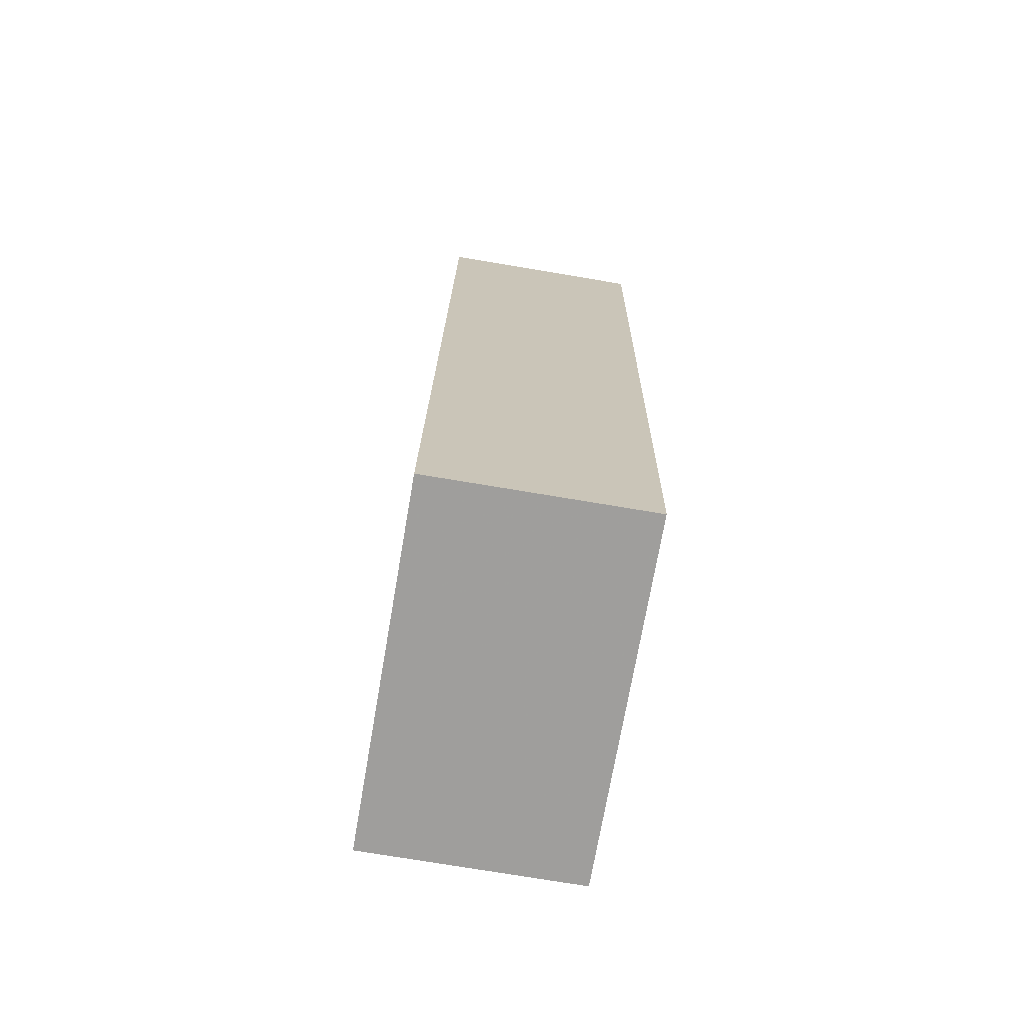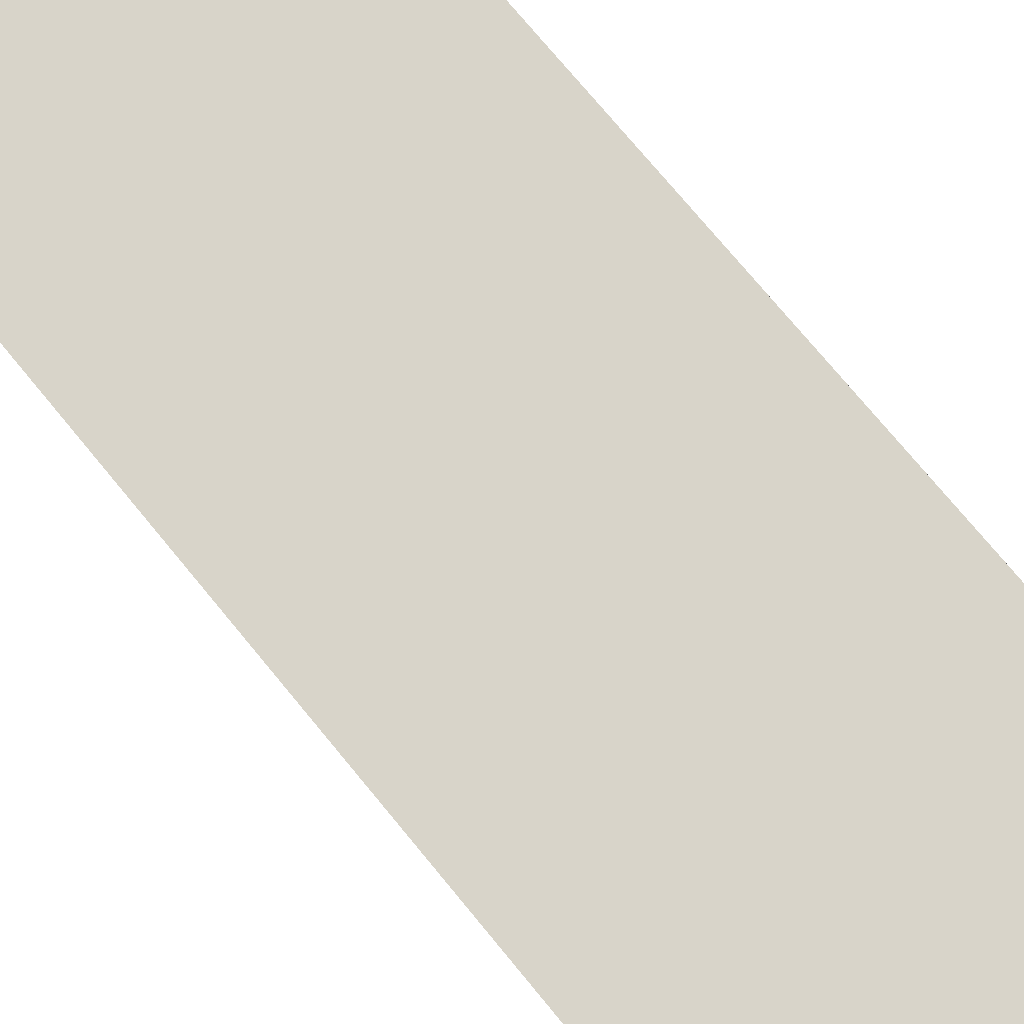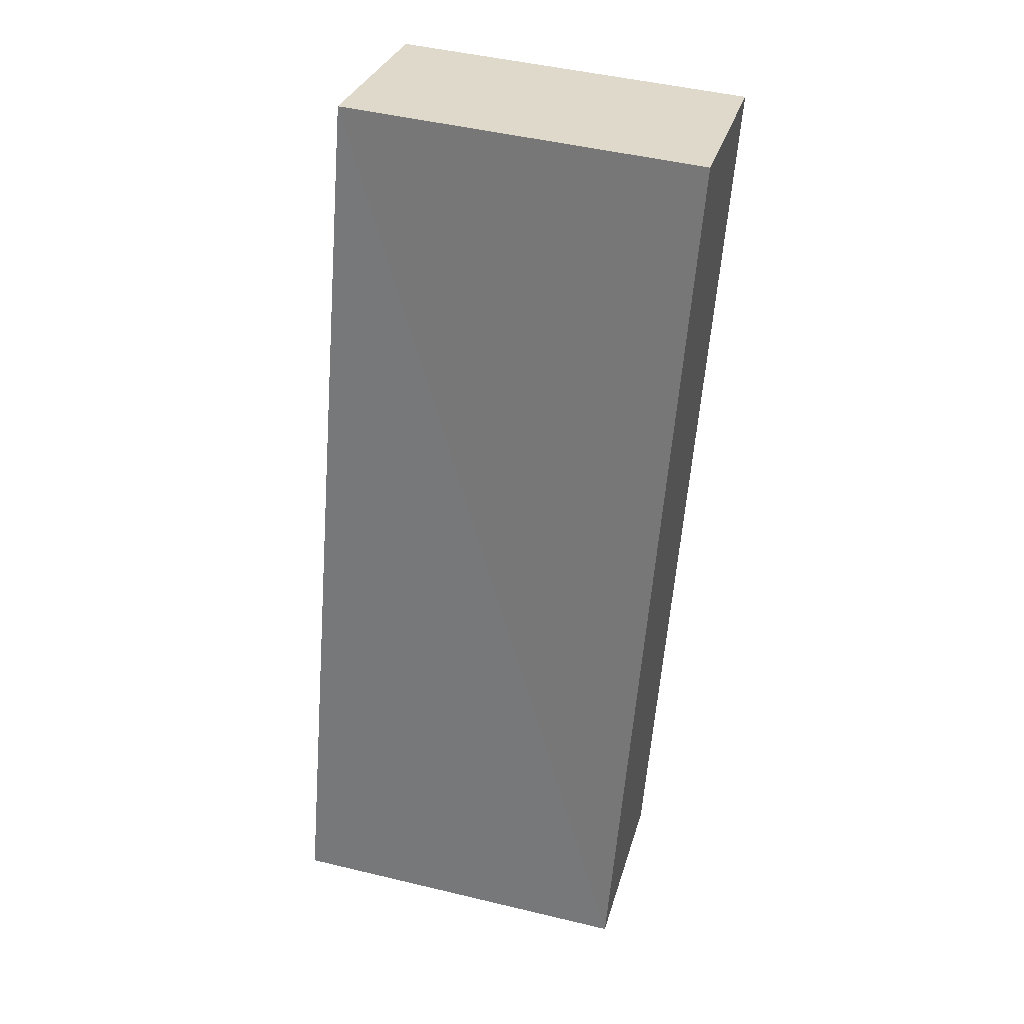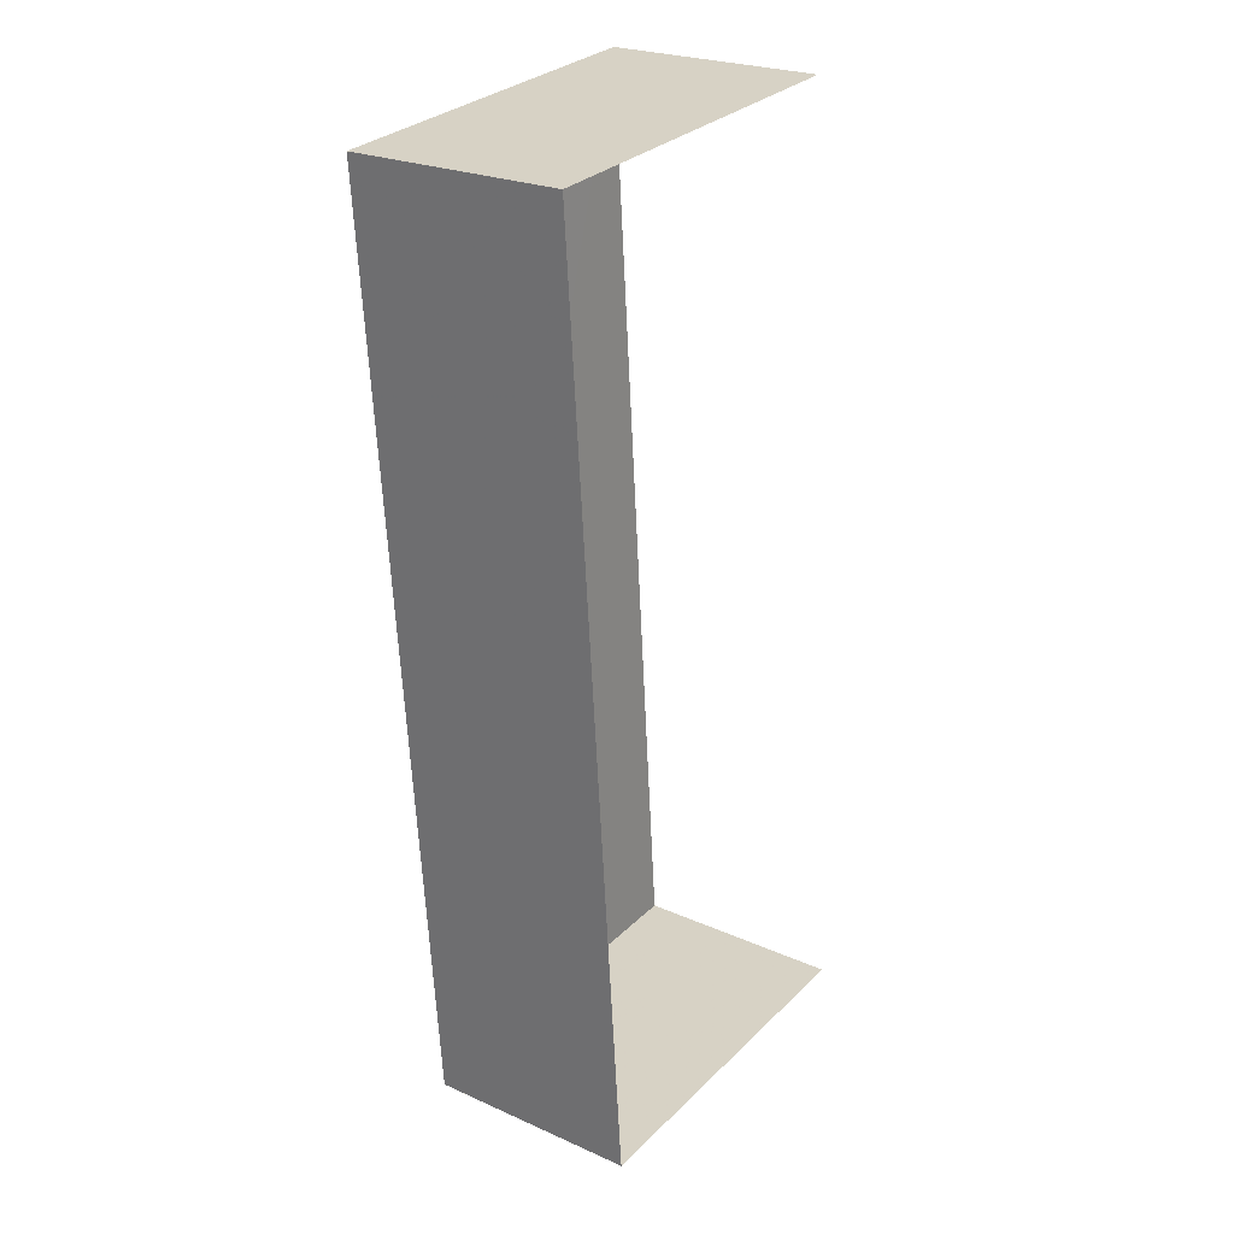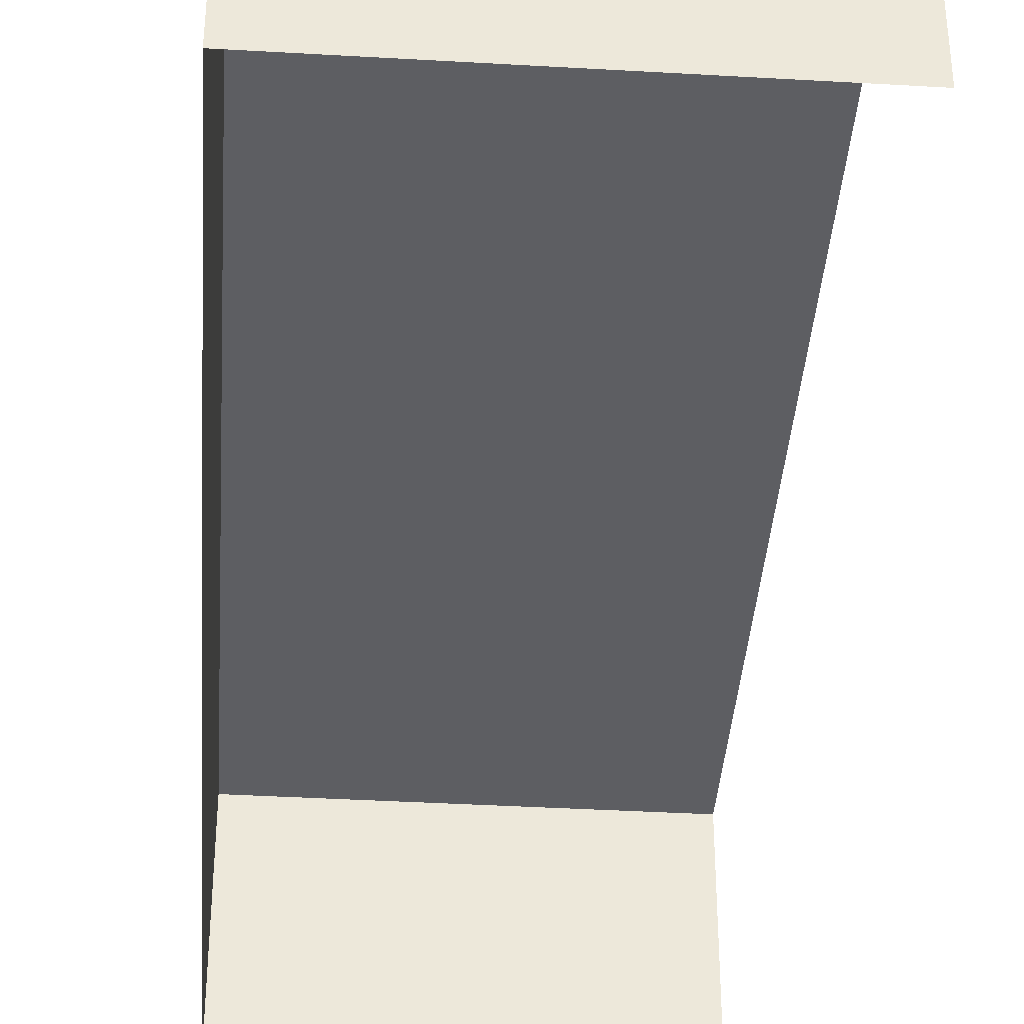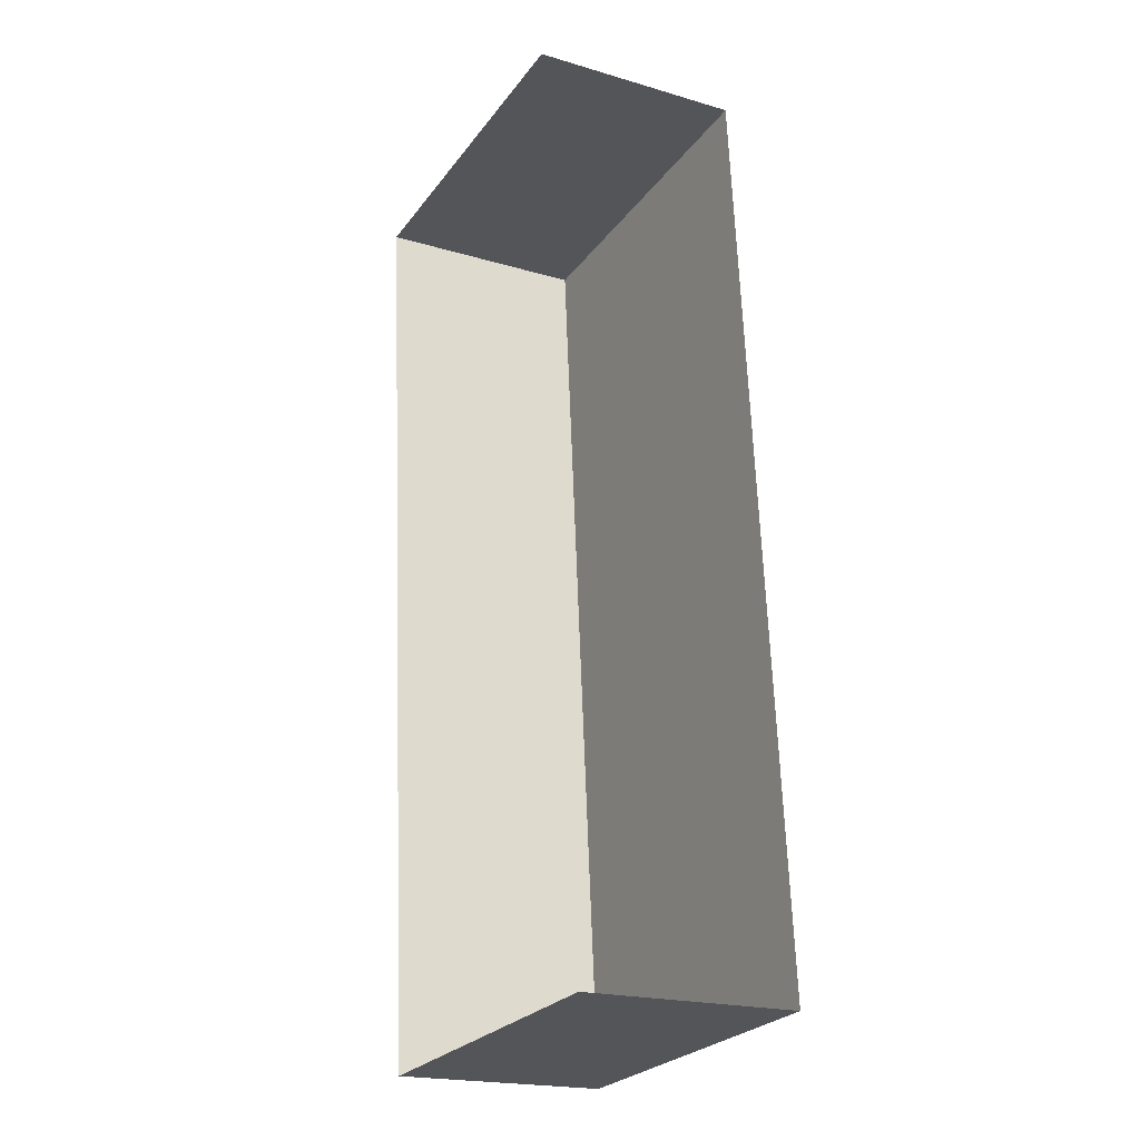
<metadata>
{"format":"obj","ext":"obj","renderer":"f3d","projection":"perspective","resolution":1024,"background":"white","views":[{"elev":-75.7,"azim":80.2,"up":"+Y"},{"elev":75.4,"azim":-44.1,"up":"+Z"},{"elev":30.0,"azim":14.4,"up":"+Y"},{"elev":24.3,"azim":126.2,"up":"+Y"},{"elev":-39.0,"azim":171.4,"up":"+Z"},{"elev":-20.5,"azim":-118.1,"up":"+Y"}]}
</metadata>
<code>
v -3.733e+05 -1.053e+05 22.78
v -3.733e+05 -1.053e+05 22.78
v -3.733e+05 -1.053e+05 22.77
v -3.733e+05 -1.053e+05 22.77
v -3.733e+05 -1.053e+05 26.41
v -3.733e+05 -1.053e+05 26.4
v -3.733e+05 -1.053e+05 26.4
v -3.733e+05 -1.053e+05 26.41
f 1 2 3
f 4 1 3
f 8 3 2
f 8 7 3
f 5 6 7
f 8 5 7
f 8 2 1
f 5 8 1
f 7 4 3
f 7 6 4
f 5 1 4
f 6 5 4

</code>
